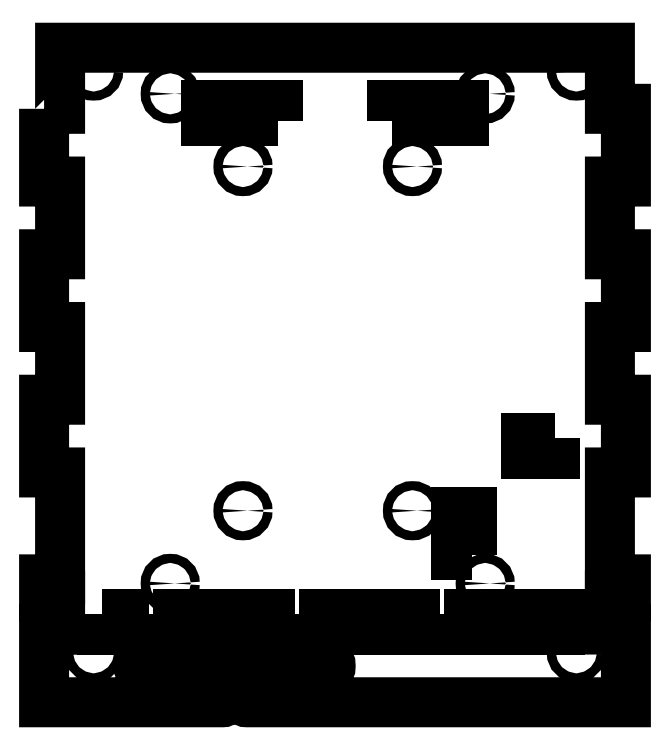
<metadata>
{"format":"dxf","ext":"dxf","renderer":"ezdxf+matplotlib","layout":"modelspace","background":"white","min_lineweight":24,"dpi":150}
</metadata>
<code>
0
SECTION
2
ENTITIES
0
LWPOLYLINE
8
0
90
4
70
1
43
0
10
-0.78
20
6.999
10
-1.78
20
6.999
10
-1.78
20
7.219
10
-0.78
20
7.219
0
LWPOLYLINE
8
0
90
52
70
1
43
0
10
-4
20
7.16
10
-4
20
6.16
10
-3.78
20
6.16
10
-3.78
20
5.16
10
-4
20
5.16
10
-4
20
4.16
10
-3.78
20
4.16
10
-3.78
20
3.16
10
-4
20
3.16
10
-4
20
2.16
10
-3.78
20
2.16
10
-3.78
20
0.69
10
-4
20
0.69
10
-4
20
0.47
10
-3.78
20
0.47
10
-3.78
20
-1.654e-13
10
-4
20
-1.654e-13
10
-4
20
-1
10
-1.55
20
-1
42
0.4142
10
-1.5
20
-0.95
10
-1.5
20
-0.67
42
0.4142
10
-1.55
20
-0.62
10
-2.58
20
-0.62
42
-1
10
-2.58
20
-0.38
10
-0.18
20
-0.38
42
-1
10
-0.18
20
-0.62
10
-1.21
20
-0.62
42
0.4142
10
-1.26
20
-0.67
10
-1.26
20
-0.95
42
0.4142
10
-1.21
20
-1
10
4
20
-1
10
4
20
-1.652e-13
10
3.78
20
-1.653e-13
10
3.78
20
0.47
10
4
20
0.47
10
4
20
0.69
10
3.78
20
0.69
10
3.78
20
2.16
10
4
20
2.16
10
4
20
3.16
10
3.78
20
3.16
10
3.78
20
4.16
10
4
20
4.16
10
4
20
5.16
10
3.78
20
5.16
10
3.78
20
6.16
10
4
20
6.16
10
4
20
7.16
10
3.78
20
7.16
10
3.78
20
8
10
-3.78
20
8
10
-3.78
20
7.16
0
LWPOLYLINE
8
0
90
4
70
1
43
0
10
0.78
20
6.999
10
0.78
20
7.219
10
1.78
20
7.219
10
1.78
20
6.999
0
LWPOLYLINE
8
0
90
4
70
1
43
0
10
1.88
20
1.02
10
1.66
20
1.02
10
1.66
20
1.62
10
1.88
20
1.62
0
LWPOLYLINE
8
0
90
4
70
1
43
0
10
3.03
20
2.64
10
3.03
20
2.42
10
2.63
20
2.42
10
2.63
20
2.64
0
LWPOLYLINE
8
0
90
4
70
1
43
0
10
-3.2
20
0.22
10
-2.9
20
0.22
10
-2.9
20
3.497e-16
10
-3.2
20
-4.373e-28
0
LWPOLYLINE
8
0
90
4
70
1
43
0
10
-2.5
20
0.22
10
-1.5
20
0.22
10
-1.5
20
0
10
-2.5
20
-4.373e-28
0
LWPOLYLINE
8
0
90
4
70
1
43
0
10
-1.2
20
0.22
10
-0.9
20
0.22
10
-0.9
20
0
10
-1.2
20
-4.373e-28
0
LWPOLYLINE
8
0
90
4
70
1
43
0
10
-0.5
20
0.22
10
0.5
20
0.22
10
0.5
20
0
10
-0.5
20
-4.373e-28
0
LWPOLYLINE
8
0
90
4
70
1
43
0
10
0.8
20
0.22
10
1.1
20
0.22
10
1.1
20
0
10
0.8
20
-4.373e-28
0
LWPOLYLINE
8
0
90
4
70
1
43
0
10
1.5
20
0.22
10
2.5
20
0.22
10
2.5
20
0
10
1.5
20
-4.373e-28
0
LWPOLYLINE
8
0
90
4
70
1
43
0
10
2.8
20
0.22
10
3.1
20
0.22
10
3.1
20
0
10
2.8
20
-4.373e-28
0
CIRCLE
8
0
10
3.319
20
-0.32
30
0
40
0.0625
210
-0
220
0
230
1
0
CIRCLE
8
0
10
-3.319
20
7.68
30
0
40
0.0625
210
-0
220
0
230
1
0
CIRCLE
8
0
10
-3.319
20
-0.32
30
0
40
0.0625
210
-0
220
0
230
1
0
CIRCLE
8
0
10
3.319
20
7.68
30
0
40
0.0625
210
-0
220
0
230
1
0
CIRCLE
8
0
10
1.065
20
6.366
30
0
40
0.0625
210
0
220
-0
230
1
0
CIRCLE
8
0
10
-1.265
20
1.634
30
0
40
0.0625
210
0
220
-0
230
1
0
CIRCLE
8
0
10
-2.265
20
7.366
30
0
40
0.0625
210
0
220
-0
230
1
0
CIRCLE
8
0
10
1.065
20
1.634
30
0
40
0.0625
210
0
220
-0
230
1
0
CIRCLE
8
0
10
2.065
20
7.366
30
0
40
0.0625
210
0
220
-0
230
1
0
CIRCLE
8
0
10
-2.265
20
0.6339
30
0
40
0.0625
210
0
220
-0
230
1
0
CIRCLE
8
0
10
-1.265
20
6.366
30
0
40
0.0625
210
0
220
-0
230
1
0
CIRCLE
8
0
10
2.065
20
0.6339
30
0
40
0.0625
210
0
220
-0
230
1
0
ENDSEC
0
EOF

</code>
